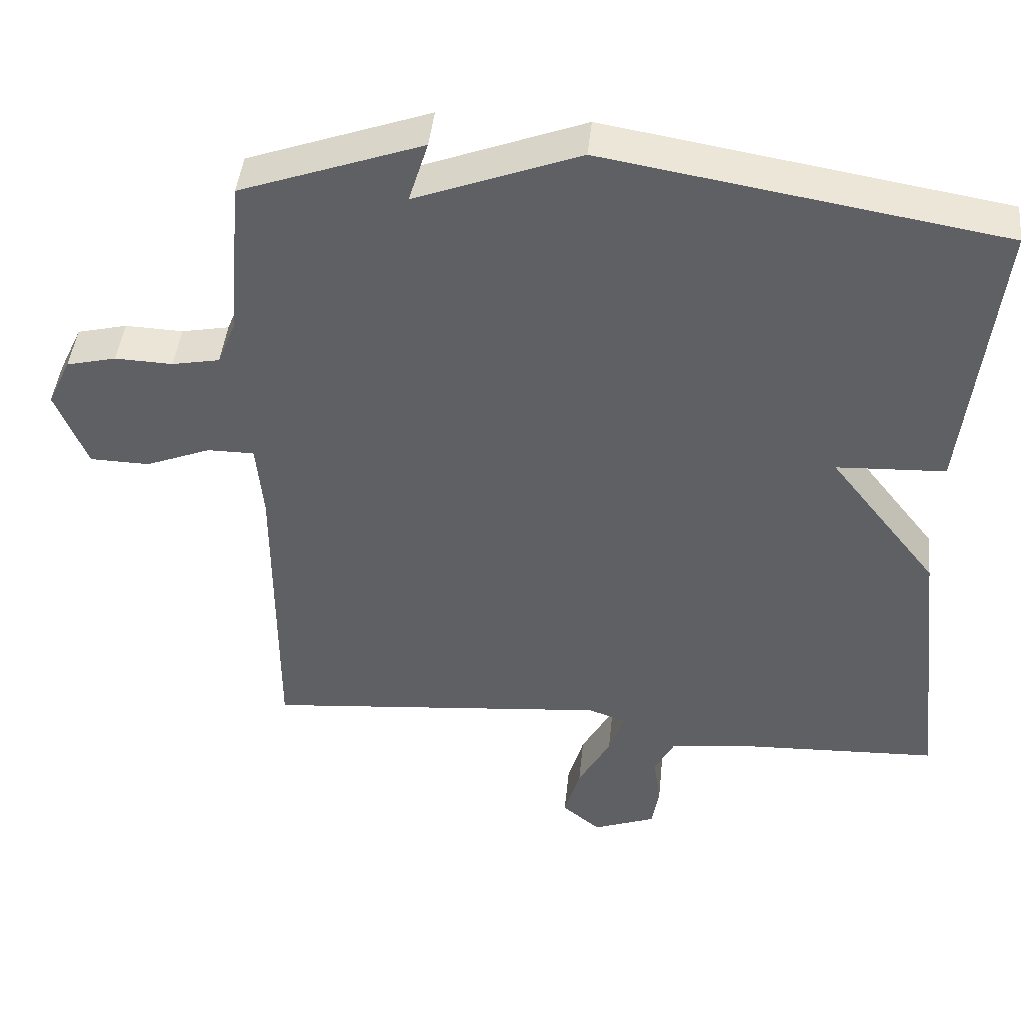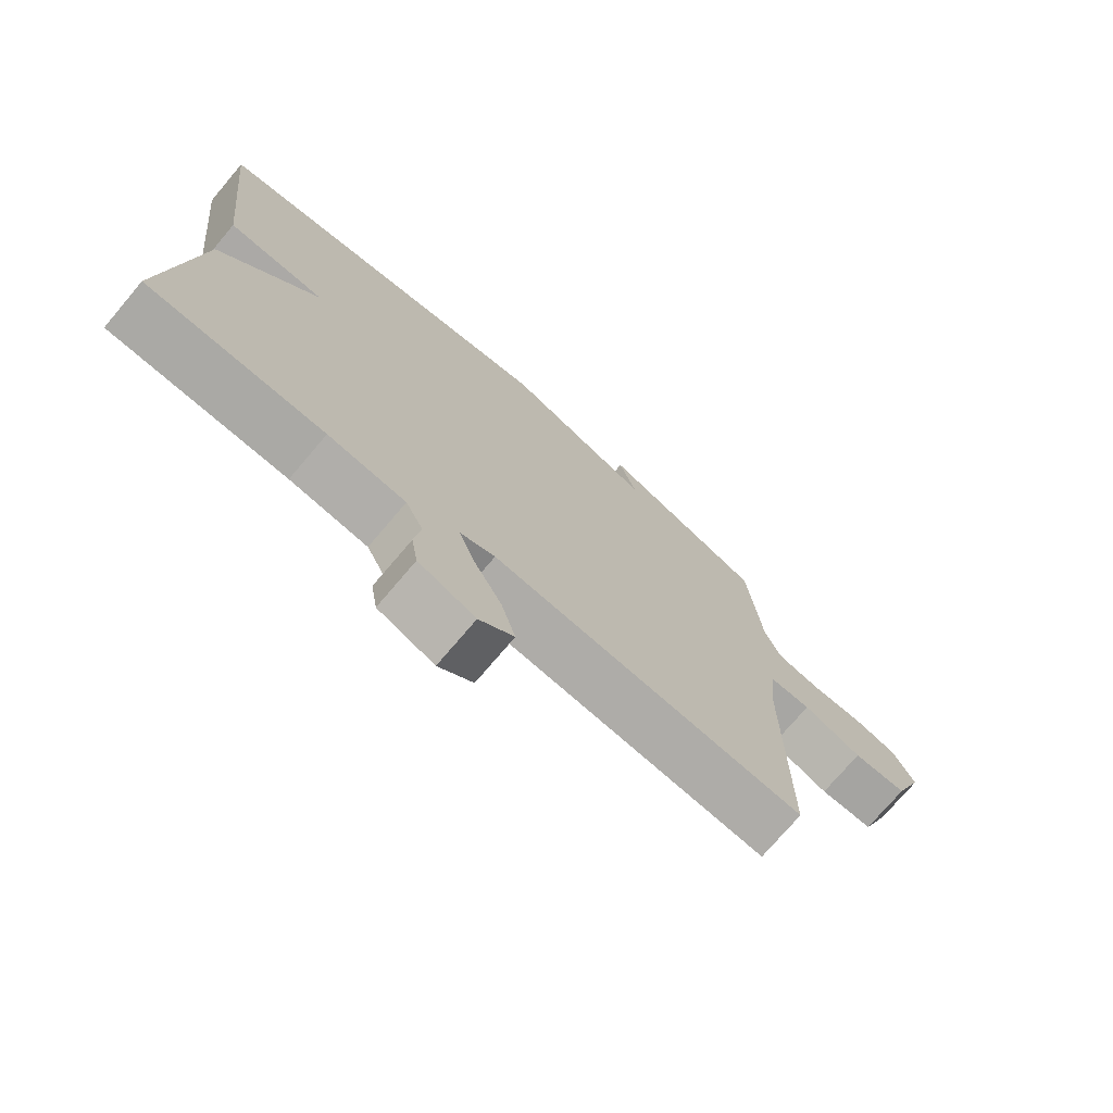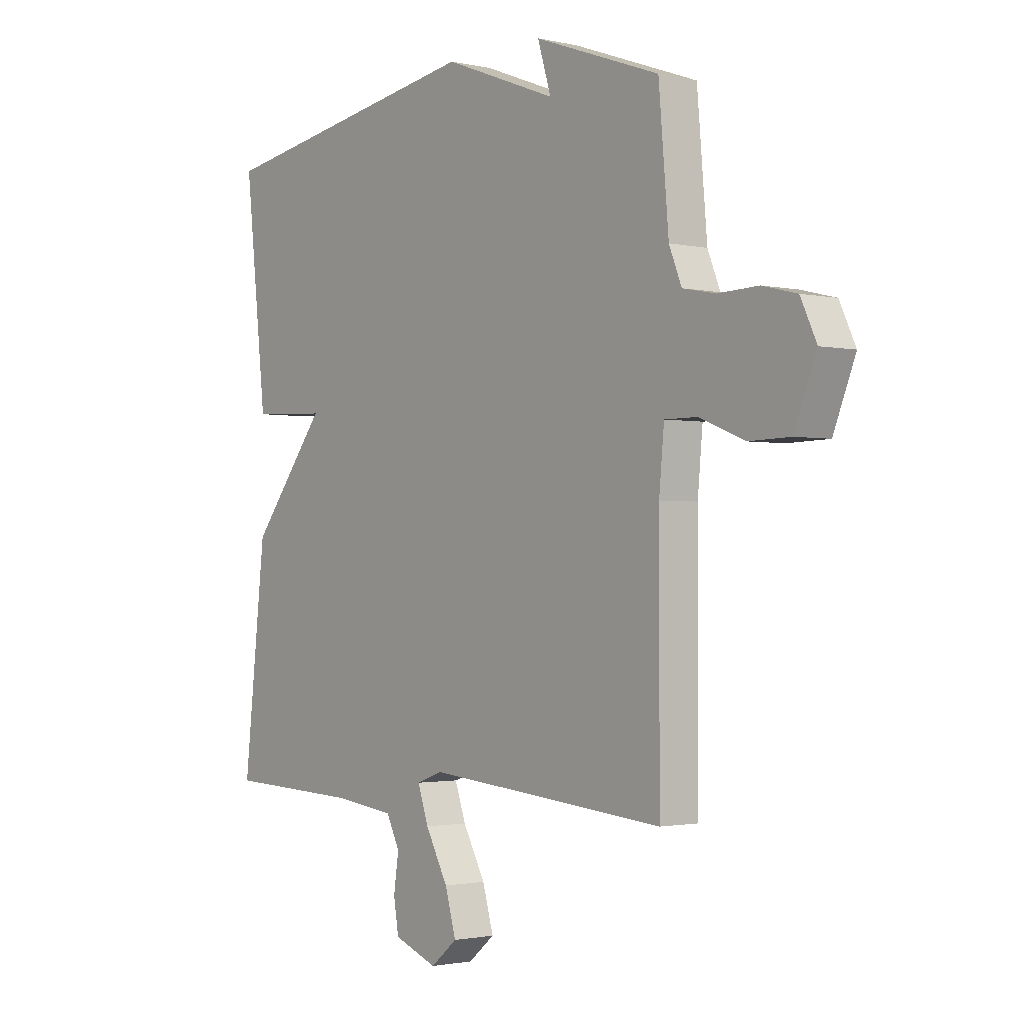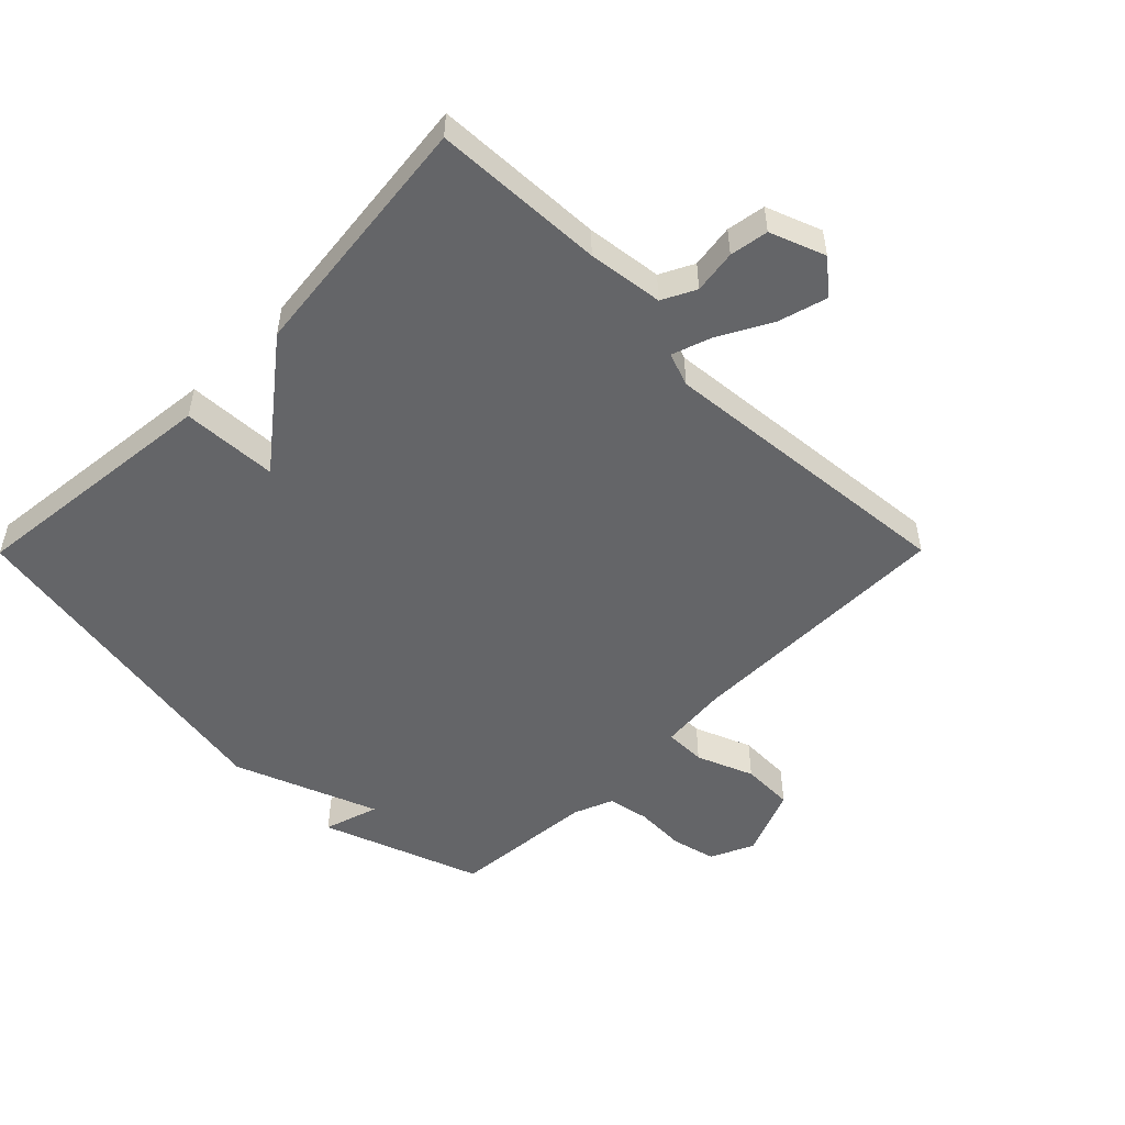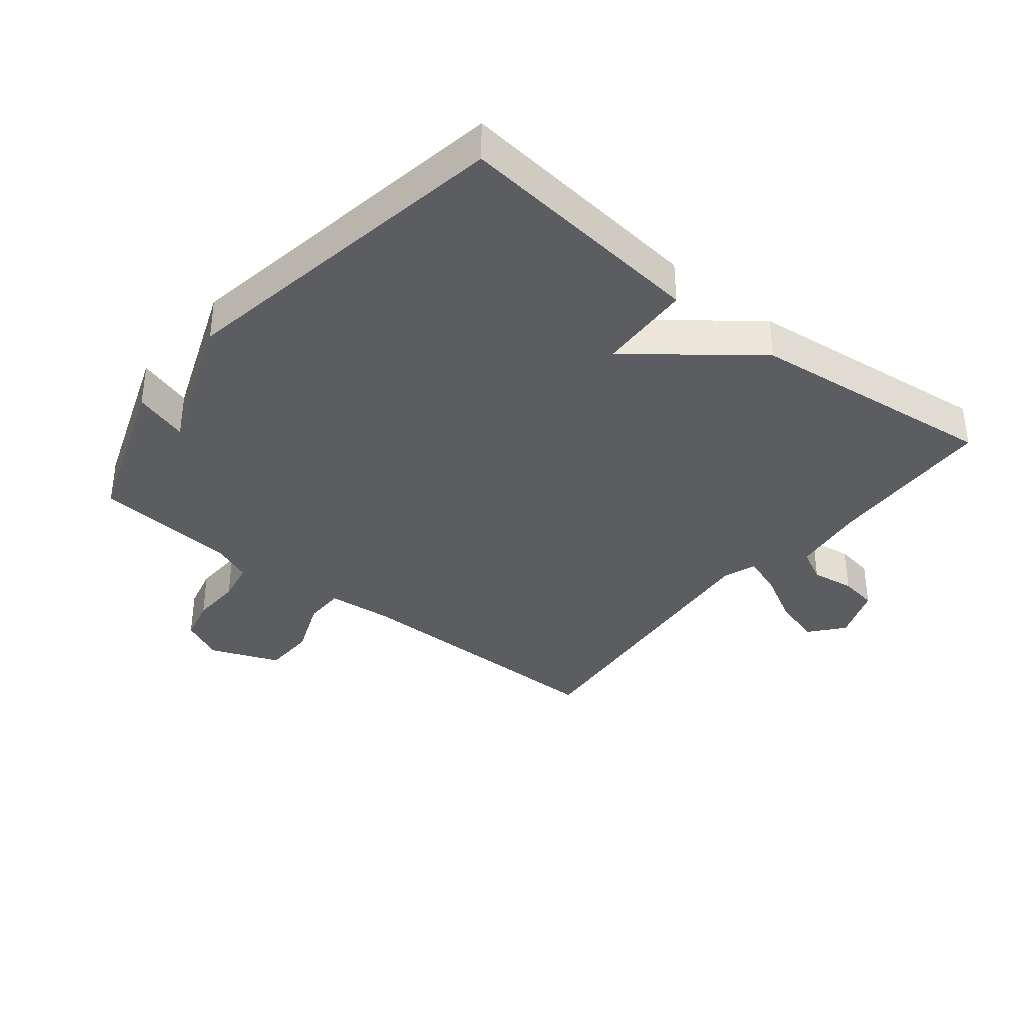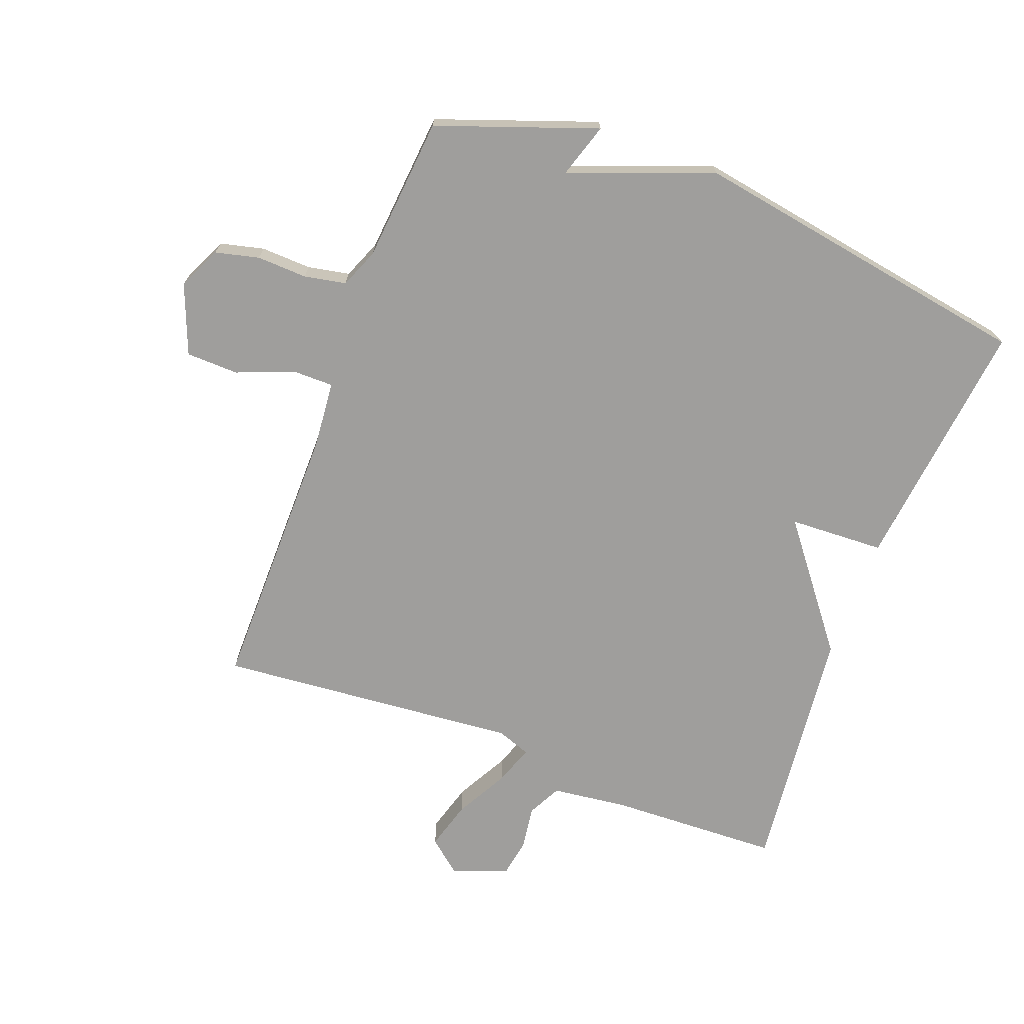
<metadata>
{"format":"obj","ext":"obj","renderer":"f3d","projection":"perspective","resolution":1024,"background":"white","views":[{"elev":44.4,"azim":5.9,"up":"+Z"},{"elev":-74.2,"azim":139.7,"up":"+Z"},{"elev":-1.7,"azim":-128.9,"up":"+Z"},{"elev":-51.6,"azim":135.2,"up":"+Y"},{"elev":-36.4,"azim":51.1,"up":"+Y"},{"elev":-70.9,"azim":-20.8,"up":"+Y"}]}
</metadata>
<code>
v -0.5 0.07 -0.5
v -0.5 0.07 -0.069
v -0.51 0.07 0.038
v -0.575 0.07 0.038
v -0.665 0.07 0.002
v -0.748 0.07 0.004
v -0.792 0.07 0.114
v -0.76 0.07 0.182
v -0.691 0.07 0.199
v -0.611 0.07 0.196
v -0.545 0.07 0.209
v -0.52 0.07 0.271
v -0.5 0.07 0.5
v -0.248 0.07 0.591
v -0.275 0.07 0.504
v -0.048 0.07 0.591
v 0.5 0.07 0.5
v 0.456 0.07 0.097
v 0.305 0.07 0.09
v 0.456 0.07 -0.103
v 0.5 0.07 -0.5
v 0.229 0.07 -0.511
v 0.11 0.07 -0.526
v 0.083 0.07 -0.579
v 0.093 0.07 -0.648
v 0.083 0.07 -0.709
v -0.004 0.07 -0.742
v -0.057 0.07 -0.698
v -0.035 0.07 -0.621
v 0.01 0.07 -0.538
v 0.032 0.07 -0.475
v -0.021 0.07 -0.456
v -0.5 0 -0.5
v -0.5 0 -0.069
v -0.51 0 0.038
v -0.575 0 0.038
v -0.665 0 0.002
v -0.748 0 0.004
v -0.792 0 0.114
v -0.76 0 0.182
v -0.691 0 0.199
v -0.611 0 0.196
v -0.545 0 0.209
v -0.52 0 0.271
v -0.5 0 0.5
v -0.248 0 0.591
v -0.275 0 0.504
v -0.048 0 0.591
v 0.5 0 0.5
v 0.456 0 0.097
v 0.305 0 0.09
v 0.456 0 -0.103
v 0.5 0 -0.5
v 0.229 0 -0.511
v 0.11 0 -0.526
v 0.083 0 -0.579
v 0.093 0 -0.648
v 0.083 0 -0.709
v -0.004 0 -0.742
v -0.057 0 -0.698
v -0.035 0 -0.621
v 0.01 0 -0.538
v 0.032 0 -0.475
v -0.021 0 -0.456
f 28 29 30
f 27 28 30
f 26 27 30
f 25 26 30
f 24 25 30
f 23 24 30 31
f 22 23 31
f 22 31 32
f 21 22 32
f 20 21 32
f 19 20 32
f 17 18 19
f 16 17 19
f 15 16 19
f 12 13 14 15
f 15 19 32
f 12 15 32
f 11 12 32
f 8 9 10
f 7 8 10
f 6 7 10
f 5 6 10
f 4 5 10
f 3 4 10 11
f 32 1 2
f 32 2 3
f 3 11 32
f 62 61 60
f 62 60 59
f 62 59 58
f 62 58 57
f 62 57 56
f 63 62 56 55
f 63 55 54
f 64 63 54
f 64 54 53
f 64 53 52
f 64 52 51
f 51 50 49
f 51 49 48
f 51 48 47
f 47 46 45 44
f 64 51 47
f 64 47 44
f 64 44 43
f 42 41 40
f 42 40 39
f 42 39 38
f 42 38 37
f 42 37 36
f 43 42 36 35
f 34 33 64
f 35 34 64
f 64 43 35
f 1 33 34 2
f 2 34 35 3
f 3 35 36 4
f 4 36 37 5
f 5 37 38 6
f 6 38 39 7
f 7 39 40 8
f 8 40 41 9
f 9 41 42 10
f 10 42 43 11
f 11 43 44 12
f 12 44 45 13
f 13 45 46 14
f 14 46 47 15
f 15 47 48 16
f 16 48 49 17
f 17 49 50 18
f 18 50 51 19
f 19 51 52 20
f 20 52 53 21
f 21 53 54 22
f 22 54 55 23
f 23 55 56 24
f 24 56 57 25
f 25 57 58 26
f 26 58 59 27
f 27 59 60 28
f 28 60 61 29
f 29 61 62 30
f 30 62 63 31
f 31 63 64 32
f 32 64 33 1

</code>
